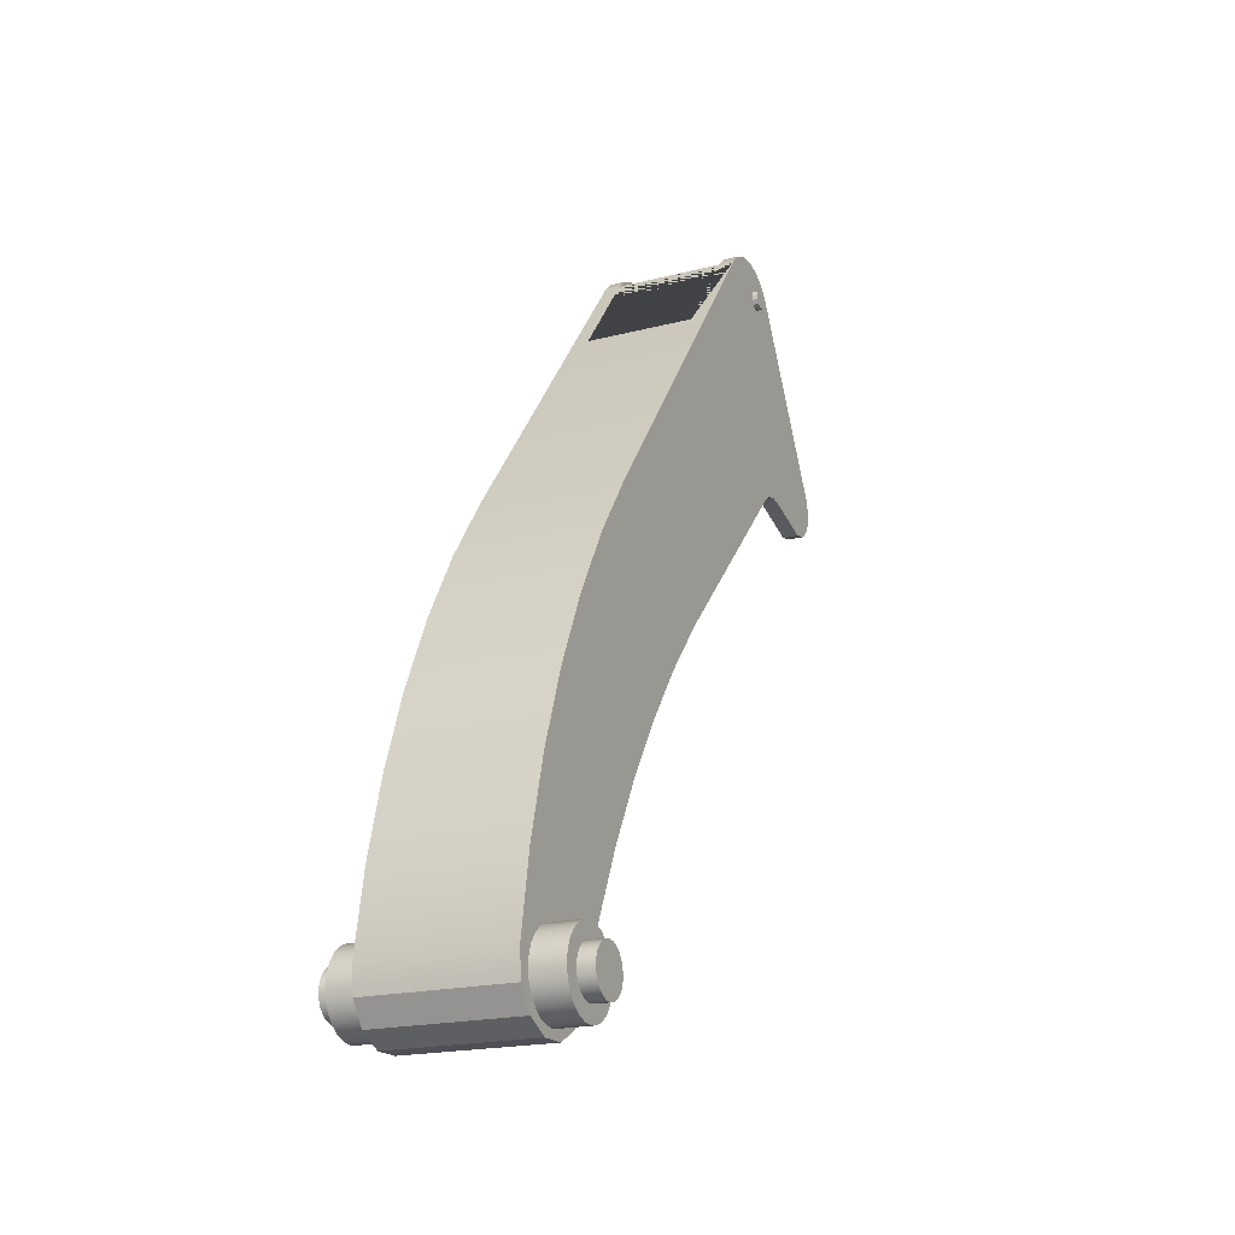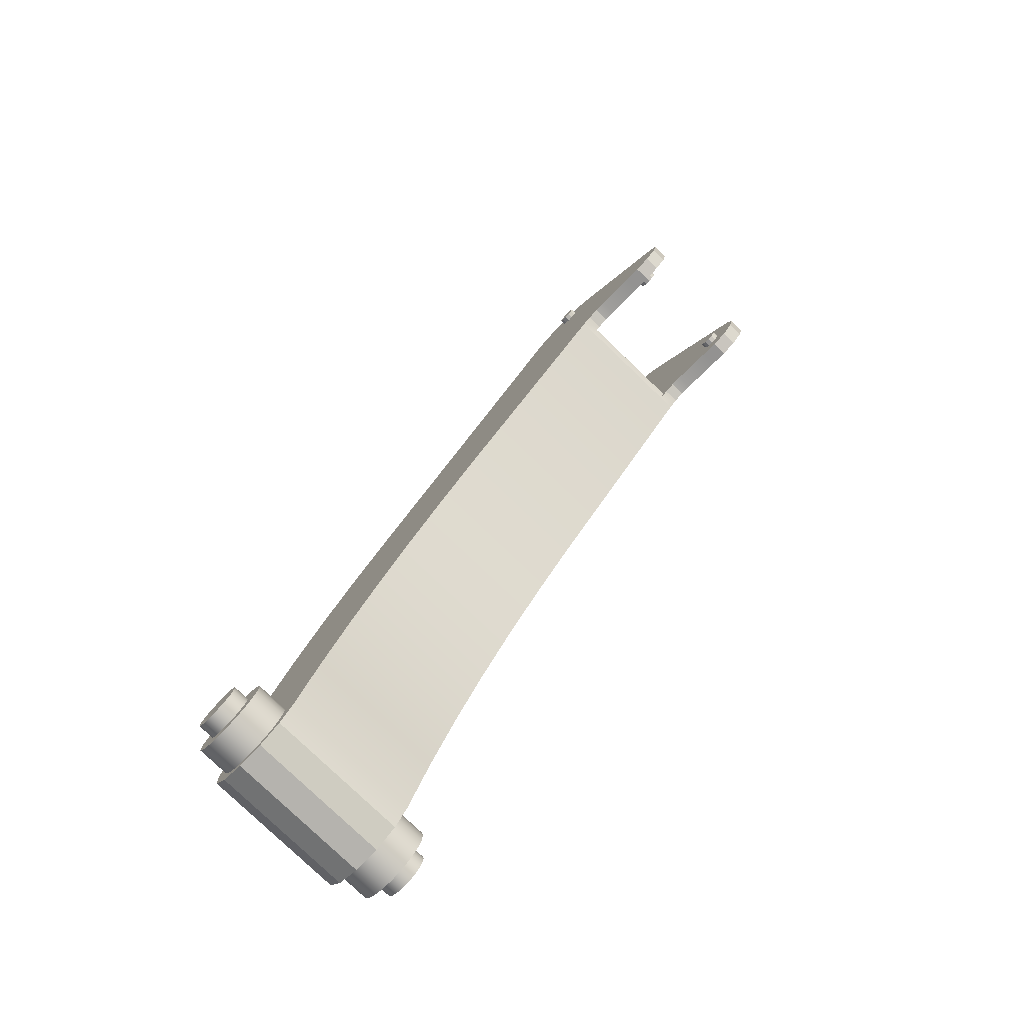
<metadata>
{"format":"obj","ext":"obj","renderer":"f3d","projection":"perspective","resolution":1024,"background":"white","views":[{"elev":-20.0,"azim":25.1,"up":"+Y"},{"elev":-79.6,"azim":136.3,"up":"+Y"}]}
</metadata>
<code>
g Mesh1 Group1 Model
v -0.1747 1.544 -1.475
v -0.1347 1.544 -1.475
v -0.1347 1.501 -1.486
v -0.1747 1.501 -1.486
f 1 2 3 4
v -0.1747 2.003 -1.21
v -0.1347 2.003 -1.21
f 5 6 2 1
v -0.1747 2.036 -1.182
v -0.1347 2.036 -1.182
f 7 8 6 5
v -0.1747 2.059 -1.145
v -0.1347 2.059 -1.145
f 9 10 8 7
v -0.1747 2.069 -1.103
v -0.1347 2.069 -1.103
f 11 12 10 9
v -0.1747 2.065 -1.06
v -0.1347 2.065 -1.06
f 13 14 12 11
v -0.1747 2.047 -1.02
v -0.1347 2.047 -1.02
f 15 16 14 13
v -0.1747 2.017 -0.9885
v -0.1347 2.017 -0.9885
f 17 18 16 15
v 0.1853 2.017 -0.9885
v 0.1453 2.017 -0.9885
v 0.1453 1.774 -0.8028
v -0.1347 1.774 -0.8028
v -0.1747 1.164 -0.3352
v 0.1853 1.164 -0.3352
f 19 20 21 22 18 17 23 24
v 0.1853 2.047 -1.02
v 0.1453 2.047 -1.02
f 25 26 20 19
v 0.1853 2.065 -1.06
v 0.1453 2.065 -1.06
f 27 28 26 25
v 0.1853 2.069 -1.103
v 0.1453 2.069 -1.103
f 29 30 28 27
v 0.1853 2.059 -1.145
v 0.1453 2.059 -1.145
f 31 32 30 29
v 0.1853 2.036 -1.182
v 0.1453 2.036 -1.182
f 33 34 32 31
v 0.1853 2.003 -1.21
v 0.1453 2.003 -1.21
f 35 36 34 33
v 0.1853 1.544 -1.475
v 0.1453 1.544 -1.475
f 37 38 36 35
v 0.1853 1.501 -1.486
v 0.1453 1.501 -1.486
f 39 40 38 37
v 0.1853 1.458 -1.475
v 0.1453 1.458 -1.475
f 41 42 40 39
v 0.1853 1.427 -1.443
v 0.1453 1.427 -1.443
f 43 44 42 41
v 0.1853 1.415 -1.4
v 0.1453 1.415 -1.4
f 45 46 44 43
v 0.1853 1.427 -1.357
v 0.1453 1.427 -1.357
f 47 48 46 45
v 0.1853 1.453 -1.259
v 0.1453 1.453 -1.259
f 49 50 48 47
v 0.1853 1.456 -1.229
v 0.1453 1.456 -1.229
f 51 52 50 49
v 0.1853 1.448 -1.201
v 0.1453 1.448 -1.201
f 53 54 52 51
v 0.1853 1.43 -1.176
v 0.1453 1.43 -1.176
f 55 56 54 53
v -0.1747 1.43 -1.176
v -0.1347 1.43 -1.176
v 0.1853 0.9376 -0.707
v -0.1747 0.9376 -0.707
f 57 58 56 55 59 60
v -0.1747 1.448 -1.201
v -0.1347 1.448 -1.201
f 61 62 58 57
v -0.1747 1.456 -1.229
v -0.1347 1.456 -1.229
f 63 64 62 61
v -0.1747 1.453 -1.259
v -0.1347 1.453 -1.259
f 65 66 64 63
v -0.1747 1.427 -1.357
v -0.1347 1.427 -1.357
f 67 68 66 65
v -0.1747 1.415 -1.4
v -0.1347 1.415 -1.4
f 69 70 68 67
v -0.1747 1.427 -1.443
v -0.1347 1.427 -1.443
f 71 72 70 69
v -0.1747 1.458 -1.475
v -0.1347 1.458 -1.475
f 73 74 72 71
f 4 3 74 73
v -0.1347 1.48 -1.413
f 75 74 3
v -0.1347 1.476 -1.4
f 74 75 76
v -0.1197 1.48 -1.413
v -0.1197 1.476 -1.4
f 76 75 77 78
v -0.1347 1.489 -1.422
v -0.1197 1.489 -1.422
f 75 79 80 77
f 75 3 79
v -0.1347 1.501 -1.425
f 79 3 81
f 81 3 2
v -0.1347 1.514 -1.422
f 81 2 82
v -0.1347 1.523 -1.413
f 82 2 83
v -0.1347 1.526 -1.4
f 83 2 84
v -0.1347 1.78 -0.87
f 85 84 2
v -0.1347 1.523 -1.388
f 85 86 84
v -0.1347 1.514 -1.379
f 85 87 86
v -0.1347 1.501 -1.375
f 85 88 87
v -0.1347 1.5 -1.174
f 89 88 85
v -0.1347 1.489 -1.379
f 89 90 88
v -0.1347 1.48 -1.388
f 89 91 90
v -0.1347 1.478 -1.188
f 92 91 89
f 92 76 91
f 92 74 76
f 92 64 74
v -0.1347 1.452 -1.189
f 93 64 92
f 93 62 64
f 62 93 58
v 0.1453 1.452 -1.189
f 93 94 56 58
v 0.1453 1.478 -1.188
f 92 95 94 93
v 0.1453 1.5 -1.174
f 89 96 95 92
v 0.1453 1.78 -0.87
f 85 97 96 89
v -0.1347 1.791 -0.8477
v 0.1453 1.791 -0.8477
f 97 85 98 99
f 85 6 98
f 85 2 6
f 18 98 6
v -0.1347 1.789 -0.8228
f 18 100 98
f 100 18 22
v 0.1453 1.789 -0.8228
f 101 100 22 21
f 99 98 100 101
f 101 20 99
f 20 101 21
f 99 20 36
f 36 20 34
f 34 20 26
f 34 26 32
f 32 26 28
f 32 28 30
f 36 97 99
f 38 97 36
v 0.1453 1.526 -1.4
f 102 97 38
v 0.1453 1.523 -1.388
f 103 97 102
v 0.1453 1.514 -1.379
f 104 97 103
v 0.1453 1.501 -1.375
f 105 97 104
f 105 96 97
v 0.1453 1.489 -1.379
f 106 96 105
v 0.1453 1.48 -1.388
f 107 96 106
f 107 95 96
v 0.1453 1.476 -1.4
f 108 95 107
f 42 95 108
f 52 95 42
f 52 94 95
f 54 94 52
f 94 54 56
f 42 50 52
f 42 48 50
f 44 48 42
f 48 44 46
v 0.1453 1.48 -1.413
f 109 42 108
f 42 109 40
v 0.1453 1.489 -1.422
f 40 109 110
v 0.1303 1.48 -1.413
v 0.1303 1.489 -1.422
f 110 109 111 112
v 0.1303 1.476 -1.4
f 109 108 113 111
v 0.1303 1.48 -1.388
f 108 107 114 113
v 0.1303 1.489 -1.379
f 107 106 115 114
v 0.1303 1.501 -1.375
f 106 105 116 115
v 0.1303 1.514 -1.379
f 105 104 117 116
v 0.1303 1.523 -1.388
f 104 103 118 117
v 0.1303 1.526 -1.4
f 103 102 119 118
v 0.1453 1.523 -1.413
v 0.1303 1.523 -1.413
f 102 120 121 119
f 38 120 102
v 0.1453 1.514 -1.422
f 38 122 120
f 40 122 38
v 0.1453 1.501 -1.425
f 40 123 122
f 40 110 123
v 0.1303 1.501 -1.425
f 123 110 112 124
v 0.1303 1.514 -1.422
f 119 121 125 124 112 111 113 114 115 116 117 118
f 120 122 125 121
f 122 123 124 125
f 18 6 8
f 18 8 16
f 16 8 10
f 16 10 14
f 14 10 12
f 66 74 64
f 68 74 66
f 68 72 74
f 72 68 70
v -0.1197 1.48 -1.388
f 91 76 78 126
v -0.1197 1.501 -1.425
v -0.1197 1.514 -1.422
v -0.1197 1.523 -1.413
v -0.1197 1.526 -1.4
v -0.1197 1.523 -1.388
v -0.1197 1.514 -1.379
v -0.1197 1.501 -1.375
v -0.1197 1.489 -1.379
f 127 128 129 130 131 132 133 134 126 78 77 80
f 81 82 128 127
f 82 83 129 128
f 83 84 130 129
f 84 86 131 130
f 86 87 132 131
f 87 88 133 132
f 88 90 134 133
f 90 91 126 134
f 79 81 127 80
f 73 17 4
f 63 17 73
f 61 17 63
f 57 17 61
f 57 23 17
v -0.1747 0.9954 -0.2176
f 57 135 23
f 60 135 57
v -0.1747 0.8177 -0.115
f 60 136 135
v -0.1747 0.7943 -0.5857
f 137 136 60
v -0.1747 0.6431 -0.4744
f 138 136 137
v -0.1747 0.6317 -0.02817
f 138 139 136
v -0.1747 0.4849 -0.3733
f 140 139 138
v -0.1747 0.4389 0.04224
f 140 141 139
v -0.1747 0.3203 -0.2831
f 142 141 140
v -0.1747 0.2408 0.09572
f 142 143 141
v -0.1747 0.15 -0.2041
f 144 143 142
v -0.1747 0.1067 0.0003945
f 145 143 144
v -0.1747 0.1026 0.02617
f 146 143 145
v -0.1747 0.09193 0.05
f 147 143 146
v -0.1747 0.07547 0.07026
f 148 143 147
v -0.1747 0.05432 0.08557
f 149 143 148
v -0.1747 0.03874 0.1318
f 149 150 143
v -0.1747 0.02993 0.09488
f 151 150 149
v -0.1747 0.003966 0.09756
f 152 150 151
v -0.1747 -0.02181 0.09343
f 153 150 152
v -0.1747 -0.02815 0.1244
f 153 154 150
v -0.1747 -0.04564 0.08277
f 155 154 153
v -0.1747 -0.0659 0.0663
f 156 154 155
v -0.1747 -0.08121 0.04516
f 157 154 156
v -0.1747 -0.08364 0.08626
f 157 158 154
v -0.1747 -0.09052 0.02077
f 159 158 157
v -0.1747 -0.1139 -0.04078
f 160 158 159
v -0.1747 -0.1147 0.02652
f 158 160 161
v 0.1853 -0.1147 0.02652
v 0.1853 -0.1139 -0.04078
f 162 161 160 163
v 0.1853 -0.08364 0.08626
f 164 158 161 162
v 0.1853 -0.02815 0.1244
f 165 154 158 164
v 0.1853 0.03874 0.1318
f 166 150 154 165
v 0.1853 0.2408 0.09572
f 167 143 150 166
v 0.1853 0.4389 0.04224
f 168 141 143 167
v 0.1853 0.6317 -0.02817
f 169 139 141 168
v 0.1853 0.8177 -0.115
f 170 136 139 169
v 0.1853 0.9954 -0.2176
f 171 135 136 170
f 24 23 135 171
f 171 55 24
f 171 59 55
f 170 59 171
v 0.1853 0.7943 -0.5857
f 170 172 59
v 0.1853 0.6431 -0.4744
f 170 173 172
f 169 173 170
v 0.1853 0.4849 -0.3733
f 169 174 173
f 168 174 169
v 0.1853 0.3203 -0.2831
f 168 175 174
f 167 175 168
v 0.1853 0.15 -0.2041
f 167 176 175
v 0.1853 0.1067 0.0003945
f 167 177 176
v 0.1853 0.1026 0.02617
f 167 178 177
v 0.1853 0.09193 0.05
f 167 179 178
v 0.1853 0.07547 0.07026
f 167 180 179
v 0.1853 0.05432 0.08557
f 167 181 180
f 166 181 167
v 0.1853 0.02993 0.09488
f 166 182 181
v 0.1853 0.003966 0.09756
f 166 183 182
v 0.1853 -0.02181 0.09343
f 166 184 183
f 165 184 166
v 0.1853 -0.04564 0.08277
f 165 185 184
v 0.1853 -0.0659 0.0663
f 165 186 185
v 0.1853 -0.08121 0.04516
f 165 187 186
f 164 187 165
v 0.1853 -0.09052 0.02077
f 164 188 187
f 164 163 188
f 163 164 162
v 0.1853 -0.0932 -0.005197
f 188 163 189
v 0.1853 -0.08155 -0.09981
f 190 189 163
v 0.1853 -0.08907 -0.03097
f 189 190 191
v 0.1853 -0.07841 -0.0548
f 191 190 192
v 0.1853 -0.02521 -0.1366
f 192 190 193
v -0.1747 -0.08155 -0.09981
v -0.1747 -0.02521 -0.1366
f 190 194 195 193
f 163 160 194 190
v -0.1747 -0.0932 -0.005197
f 196 194 160
v -0.1747 -0.08907 -0.03097
f 194 196 197
v -0.2547 -0.0932 -0.005197
v -0.2547 -0.08907 -0.03097
f 197 196 198 199
v -0.2547 -0.09052 0.02077
f 196 159 200 198
f 160 159 196
v -0.2547 -0.08121 0.04516
f 159 157 201 200
v -0.2547 -0.0659 0.0663
f 157 156 202 201
v -0.2547 -0.04564 0.08277
f 156 155 203 202
v -0.2547 -0.02181 0.09343
f 155 153 204 203
v -0.2547 0.003966 0.09756
f 153 152 205 204
v -0.2547 0.02993 0.09488
f 152 151 206 205
v -0.2547 0.05432 0.08557
f 151 149 207 206
v -0.2547 0.07547 0.07026
f 149 148 208 207
v -0.2547 0.09193 0.05
f 148 147 209 208
v -0.2547 0.1026 0.02617
f 147 146 210 209
v -0.2547 0.1067 0.0003945
f 146 145 211 210
v -0.1747 0.104 -0.02557
v -0.2547 0.104 -0.02557
f 145 212 213 211
f 144 212 145
v -0.1747 0.09473 -0.04996
f 144 214 212
v -0.1747 0.07942 -0.07111
f 144 215 214
v -0.1747 0.05916 -0.08757
f 144 216 215
v -0.1747 0.03533 -0.09823
f 144 217 216
v -0.1747 0.009557 -0.1024
f 144 218 217
v -0.1747 -0.01641 -0.09968
f 144 219 218
f 195 219 144
v -0.1747 -0.0408 -0.09037
f 195 220 219
v -0.1747 -0.06194 -0.07506
f 195 221 220
v -0.1747 -0.07841 -0.0548
f 195 222 221
f 194 222 195
f 194 197 222
v -0.2547 -0.07841 -0.0548
f 222 197 199 223
f 199 201 223
f 199 200 201
f 200 199 198
f 223 201 202
v -0.2547 -0.06194 -0.07506
f 223 202 224
f 224 202 203
v -0.2547 -0.05322 -0.004079
f 224 203 225
v -0.2547 -0.05161 0.0115
f 225 203 226
v -0.2547 -0.04602 0.02613
f 226 203 227
v -0.2547 -0.03683 0.03882
f 227 203 228
f 228 203 204
v -0.2547 -0.02468 0.0487
f 228 204 229
v -0.2547 -0.01038 0.0551
f 229 204 230
f 230 204 205
v -0.2547 0.005084 0.05758
f 230 205 231
f 231 205 206
v -0.2547 0.02066 0.05597
f 231 206 232
v -0.2547 0.0353 0.05038
f 232 206 233
f 233 206 207
v -0.2547 0.04798 0.04119
f 233 207 234
v -0.2547 0.05786 0.02904
f 234 207 235
f 235 207 208
v -0.2547 0.06426 0.01474
f 235 208 236
v -0.2547 0.06674 -0.0007238
f 236 208 237
v -0.2547 0.07942 -0.07111
f 238 237 208
v -0.2547 0.06513 -0.0163
f 238 239 237
v -0.2547 0.05954 -0.03094
f 238 240 239
v -0.2547 0.05916 -0.08757
f 241 240 238
v -0.2547 0.05036 -0.04362
f 241 242 240
v -0.2547 0.0382 -0.0535
f 241 243 242
v -0.2547 0.03533 -0.09823
f 244 243 241
v -0.2547 0.0239 -0.0599
f 244 245 243
v -0.2547 0.009557 -0.1024
f 246 245 244
v -0.2547 0.008439 -0.06238
f 246 247 245
v -0.2547 -0.007141 -0.06077
f 246 248 247
v -0.2547 -0.01641 -0.09968
f 249 248 246
v -0.2547 -0.02177 -0.05518
f 249 250 248
v -0.2547 -0.03446 -0.046
f 249 251 250
v -0.2547 -0.0408 -0.09037
f 252 251 249
v -0.2547 -0.04434 -0.03384
f 252 253 251
v -0.2547 -0.05074 -0.01954
f 252 254 253
f 252 225 254
f 225 252 224
f 220 221 224 252
f 221 222 223 224
f 219 220 252 249
f 218 219 249 246
f 217 218 246 244
f 216 217 244 241
f 215 216 241 238
v -0.2547 0.09473 -0.04996
f 214 215 238 255
f 238 209 255
f 238 208 209
f 255 209 210
f 255 210 213
f 213 210 211
f 212 214 255 213
v -0.2947 -0.05322 -0.004079
v -0.2947 -0.05074 -0.01954
f 254 225 256 257
v -0.2947 -0.05161 0.0115
f 225 226 258 256
v -0.2947 -0.04602 0.02613
f 226 227 259 258
v -0.2947 -0.03683 0.03882
f 227 228 260 259
v -0.2947 -0.02468 0.0487
f 228 229 261 260
v -0.2947 -0.01038 0.0551
f 229 230 262 261
v -0.2947 0.005084 0.05758
f 230 231 263 262
v -0.2947 0.02066 0.05597
f 231 232 264 263
v -0.2947 0.0353 0.05038
f 232 233 265 264
v -0.2947 0.04798 0.04119
f 233 234 266 265
v -0.2947 0.05786 0.02904
f 234 235 267 266
v -0.2947 0.06426 0.01474
f 235 236 268 267
v -0.2947 0.06674 -0.0007238
f 236 237 269 268
v -0.2947 0.06513 -0.0163
f 237 239 270 269
v -0.2947 0.05954 -0.03094
f 239 240 271 270
v -0.2947 0.05036 -0.04362
f 240 242 272 271
v -0.2947 0.0382 -0.0535
f 242 243 273 272
v -0.2947 0.0239 -0.0599
f 243 245 274 273
v -0.2947 0.008439 -0.06238
f 245 247 275 274
v -0.2947 -0.007141 -0.06077
f 247 248 276 275
v -0.2947 -0.02177 -0.05518
f 248 250 277 276
v -0.2947 -0.03446 -0.046
f 250 251 278 277
v -0.2947 -0.04434 -0.03384
f 251 253 279 278
f 253 254 257 279
f 269 270 271 272 273 274 275 276 277 278 279 257 256 258 259 260 261 262 263 264 265 266 267 268
f 193 195 144 176
f 176 144 142 175
f 175 142 140 174
f 174 140 138 173
f 173 138 137 172
f 172 137 60 59
v 0.1853 -0.01641 -0.09968
f 280 193 176
v 0.1853 -0.0408 -0.09037
f 281 193 280
v 0.1853 -0.06194 -0.07506
f 282 193 281
f 192 193 282
v 0.2653 -0.06194 -0.07506
v 0.2653 -0.07841 -0.0548
f 192 282 283 284
v 0.2653 -0.0408 -0.09037
f 282 281 285 283
v 0.2653 -0.01641 -0.09968
f 281 280 286 285
v 0.1853 0.009557 -0.1024
v 0.2653 0.009557 -0.1024
f 280 287 288 286
f 280 176 287
v 0.1853 0.03533 -0.09823
f 287 176 289
v 0.1853 0.05916 -0.08757
f 289 176 290
v 0.1853 0.07942 -0.07111
f 290 176 291
v 0.1853 0.09473 -0.04996
f 291 176 292
v 0.1853 0.104 -0.02557
f 292 176 293
f 293 176 177
v 0.2653 0.1067 0.0003945
v 0.2653 0.104 -0.02557
f 293 177 294 295
v 0.2653 0.1026 0.02617
f 177 178 296 294
v 0.2653 0.09193 0.05
f 178 179 297 296
v 0.2653 0.07547 0.07026
f 179 180 298 297
v 0.2653 0.05432 0.08557
f 180 181 299 298
v 0.2653 0.02993 0.09488
f 181 182 300 299
v 0.2653 0.003966 0.09756
f 182 183 301 300
v 0.2653 -0.02181 0.09343
f 183 184 302 301
v 0.2653 -0.04564 0.08277
f 184 185 303 302
v 0.2653 -0.0659 0.0663
f 185 186 304 303
v 0.2653 -0.08121 0.04516
f 186 187 305 304
v 0.2653 -0.09052 0.02077
f 187 188 306 305
v 0.2653 -0.0932 -0.005197
f 188 189 307 306
v 0.2653 -0.08907 -0.03097
f 189 191 308 307
f 191 192 284 308
f 305 308 284
f 306 308 305
f 308 306 307
f 305 284 304
f 304 284 283
f 304 283 303
v 0.2653 -0.05322 -0.004079
f 303 283 309
f 285 309 283
v 0.2653 -0.05074 -0.01954
f 309 285 310
v 0.2653 -0.04434 -0.03384
f 310 285 311
v 0.2653 -0.03446 -0.046
f 311 285 312
f 312 285 286
v 0.2653 -0.02177 -0.05518
f 312 286 313
v 0.2653 -0.007141 -0.06077
f 313 286 314
f 314 286 288
v 0.2653 0.008439 -0.06238
f 314 288 315
v 0.2653 0.0239 -0.0599
f 315 288 316
v 0.2653 0.03533 -0.09823
f 316 288 317
f 287 289 317 288
v 0.2653 0.05916 -0.08757
f 289 290 318 317
v 0.2653 0.07942 -0.07111
f 290 291 319 318
v 0.2653 0.09473 -0.04996
f 291 292 320 319
f 292 293 295 320
f 296 320 295
f 297 320 296
f 297 319 320
f 298 319 297
v 0.2653 0.06674 -0.0007238
f 321 319 298
v 0.2653 0.06513 -0.0163
f 322 319 321
v 0.2653 0.05954 -0.03094
f 323 319 322
f 323 318 319
v 0.2653 0.05036 -0.04362
f 324 318 323
v 0.2653 0.0382 -0.0535
f 325 318 324
f 325 317 318
f 316 317 325
v 0.3053 0.0382 -0.0535
v 0.3053 0.0239 -0.0599
f 316 325 326 327
v 0.3053 0.05036 -0.04362
f 325 324 328 326
v 0.3053 0.05954 -0.03094
f 324 323 329 328
v 0.3053 0.06513 -0.0163
f 323 322 330 329
v 0.3053 0.06674 -0.0007238
f 322 321 331 330
v 0.2653 0.06426 0.01474
v 0.3053 0.06426 0.01474
f 321 332 333 331
f 298 332 321
v 0.2653 0.05786 0.02904
f 298 334 332
f 299 334 298
v 0.2653 0.04798 0.04119
f 299 335 334
v 0.2653 0.0353 0.05038
f 299 336 335
f 300 336 299
v 0.2653 0.02066 0.05597
f 300 337 336
v 0.2653 0.005084 0.05758
f 300 338 337
f 301 338 300
v 0.2653 -0.01038 0.0551
f 301 339 338
f 302 339 301
v 0.2653 -0.02468 0.0487
f 302 340 339
v 0.2653 -0.03683 0.03882
f 302 341 340
f 303 341 302
v 0.2653 -0.04602 0.02613
f 303 342 341
v 0.2653 -0.05161 0.0115
f 303 343 342
f 303 309 343
v 0.3053 -0.05322 -0.004079
v 0.3053 -0.05161 0.0115
f 343 309 344 345
v 0.3053 -0.05074 -0.01954
f 309 310 346 344
v 0.3053 -0.04434 -0.03384
f 310 311 347 346
v 0.3053 -0.03446 -0.046
f 311 312 348 347
v 0.3053 -0.02177 -0.05518
f 312 313 349 348
v 0.3053 -0.007141 -0.06077
f 313 314 350 349
v 0.3053 0.008439 -0.06238
f 314 315 351 350
f 315 316 327 351
v 0.3053 0.05786 0.02904
v 0.3053 0.04798 0.04119
v 0.3053 0.0353 0.05038
v 0.3053 0.02066 0.05597
v 0.3053 0.005084 0.05758
v 0.3053 -0.01038 0.0551
v 0.3053 -0.02468 0.0487
v 0.3053 -0.03683 0.03882
v 0.3053 -0.04602 0.02613
f 330 331 333 352 353 354 355 356 357 358 359 360 345 344 346 347 348 349 350 351 327 326 328 329
f 332 334 352 333
f 334 335 353 352
f 335 336 354 353
f 336 337 355 354
f 337 338 356 355
f 338 339 357 356
f 339 340 358 357
f 340 341 359 358
f 341 342 360 359
f 342 343 345 360
f 296 295 294
f 24 55 19
f 19 55 53
f 19 53 51
f 19 51 41
f 49 41 51
f 47 41 49
f 47 43 41
f 43 47 45
f 19 41 39
f 19 39 37
v 0.1853 1.95 -1.132
f 19 37 361
v 0.1853 1.95 -1.145
f 37 362 361
v 0.1853 1.957 -1.156
f 362 37 363
f 363 37 35
v 0.1853 1.968 -1.162
f 363 35 364
v 0.1853 1.981 -1.162
f 364 35 365
v 0.1853 1.992 -1.155
f 365 35 366
v 0.1853 1.998 -1.144
f 366 35 367
f 19 367 35
v 0.1853 1.998 -1.131
f 19 368 367
v 0.1853 1.991 -1.12
f 19 369 368
v 0.1853 1.98 -1.114
f 19 370 369
v 0.1853 1.967 -1.114
f 19 371 370
v 0.1853 1.956 -1.121
f 19 372 371
f 19 361 372
v 0.2003 1.95 -1.132
v 0.2003 1.956 -1.121
f 372 361 373 374
v 0.2003 1.95 -1.145
f 361 362 375 373
v 0.2003 1.957 -1.156
f 362 363 376 375
v 0.2003 1.968 -1.162
f 363 364 377 376
v 0.2003 1.981 -1.162
f 364 365 378 377
v 0.2003 1.992 -1.155
f 365 366 379 378
v 0.2003 1.998 -1.144
f 366 367 380 379
v 0.2003 1.998 -1.131
f 367 368 381 380
v 0.2003 1.991 -1.12
f 368 369 382 381
v 0.2003 1.98 -1.114
f 369 370 383 382
v 0.2003 1.967 -1.114
f 370 371 384 383
f 371 372 374 384
f 380 381 382 383 384 374 373 375 376 377 378 379
f 19 35 33
f 19 33 25
f 25 33 31
f 25 31 27
f 27 31 29
f 73 65 63
f 73 67 65
f 71 67 73
f 67 71 69
f 4 17 1
v -0.1747 1.95 -1.132
f 1 17 385
v -0.1747 1.956 -1.121
f 385 17 386
v -0.1747 1.967 -1.114
f 386 17 387
v -0.1747 1.98 -1.114
f 387 17 388
v -0.1747 1.991 -1.12
f 388 17 389
v -0.1747 1.998 -1.131
f 389 17 390
v -0.1747 1.998 -1.144
f 390 17 391
f 391 17 5
f 5 17 7
f 7 17 15
f 7 15 9
f 9 15 13
f 9 13 11
v -0.1747 1.992 -1.155
f 5 392 391
v -0.1747 1.981 -1.162
f 5 393 392
v -0.1747 1.968 -1.162
f 5 394 393
v -0.1747 1.957 -1.156
f 5 395 394
f 1 395 5
v -0.1747 1.95 -1.145
f 395 1 396
f 396 1 385
v -0.1897 1.95 -1.132
v -0.1897 1.95 -1.145
f 396 385 397 398
v -0.1897 1.956 -1.121
f 385 386 399 397
v -0.1897 1.967 -1.114
f 386 387 400 399
v -0.1897 1.98 -1.114
f 387 388 401 400
v -0.1897 1.991 -1.12
f 388 389 402 401
v -0.1897 1.998 -1.131
f 389 390 403 402
v -0.1897 1.998 -1.144
f 390 391 404 403
v -0.1897 1.992 -1.155
f 391 392 405 404
v -0.1897 1.981 -1.162
f 392 393 406 405
v -0.1897 1.968 -1.162
f 393 394 407 406
v -0.1897 1.957 -1.156
f 394 395 408 407
f 395 396 398 408
f 403 404 405 406 407 408 398 397 399 400 401 402

</code>
